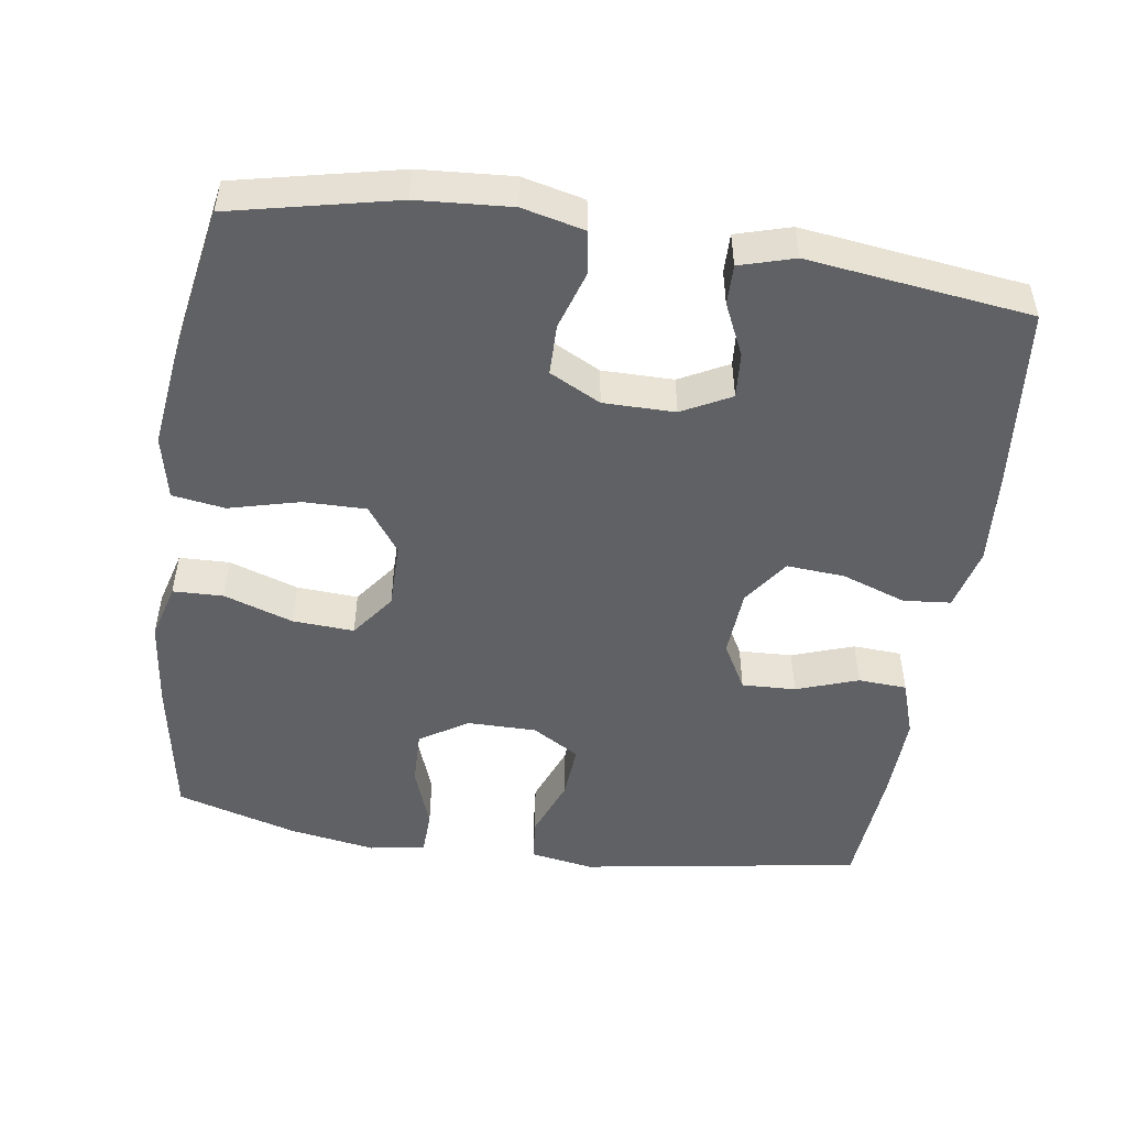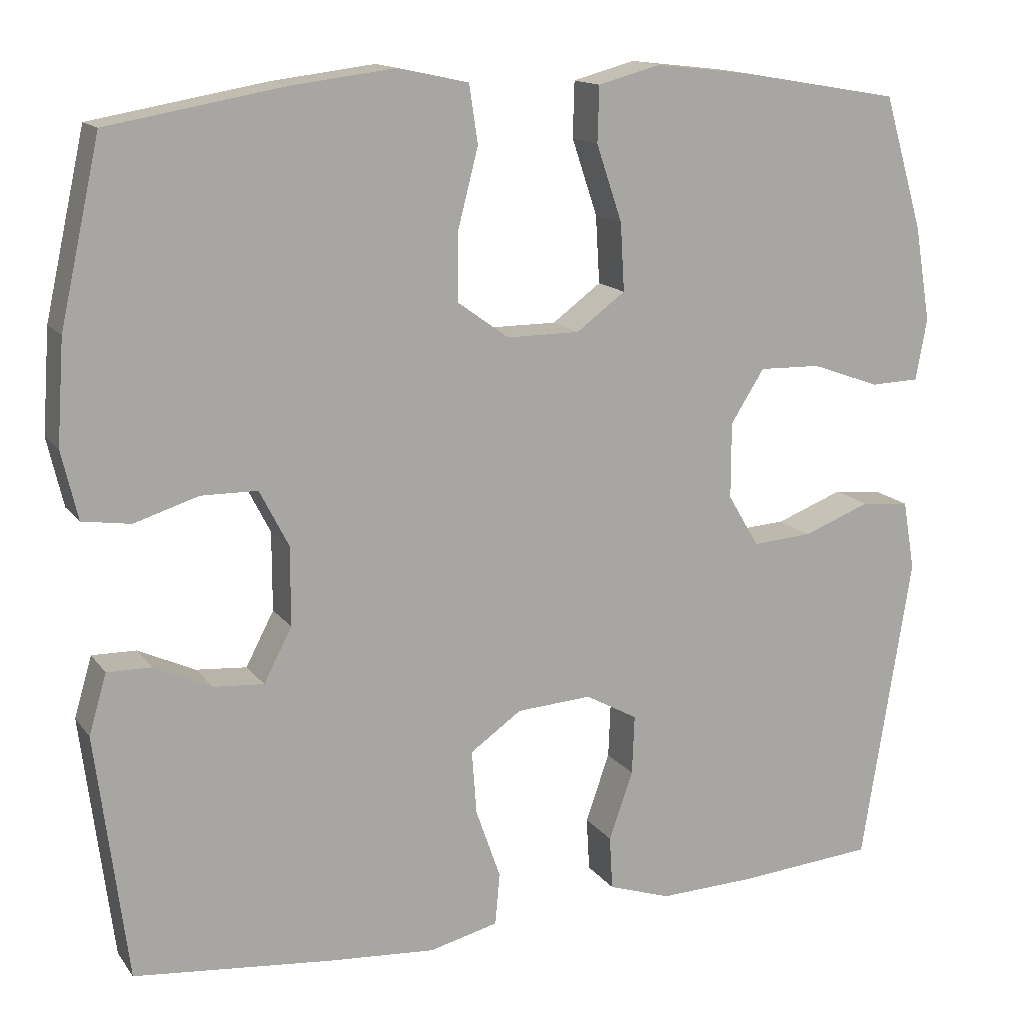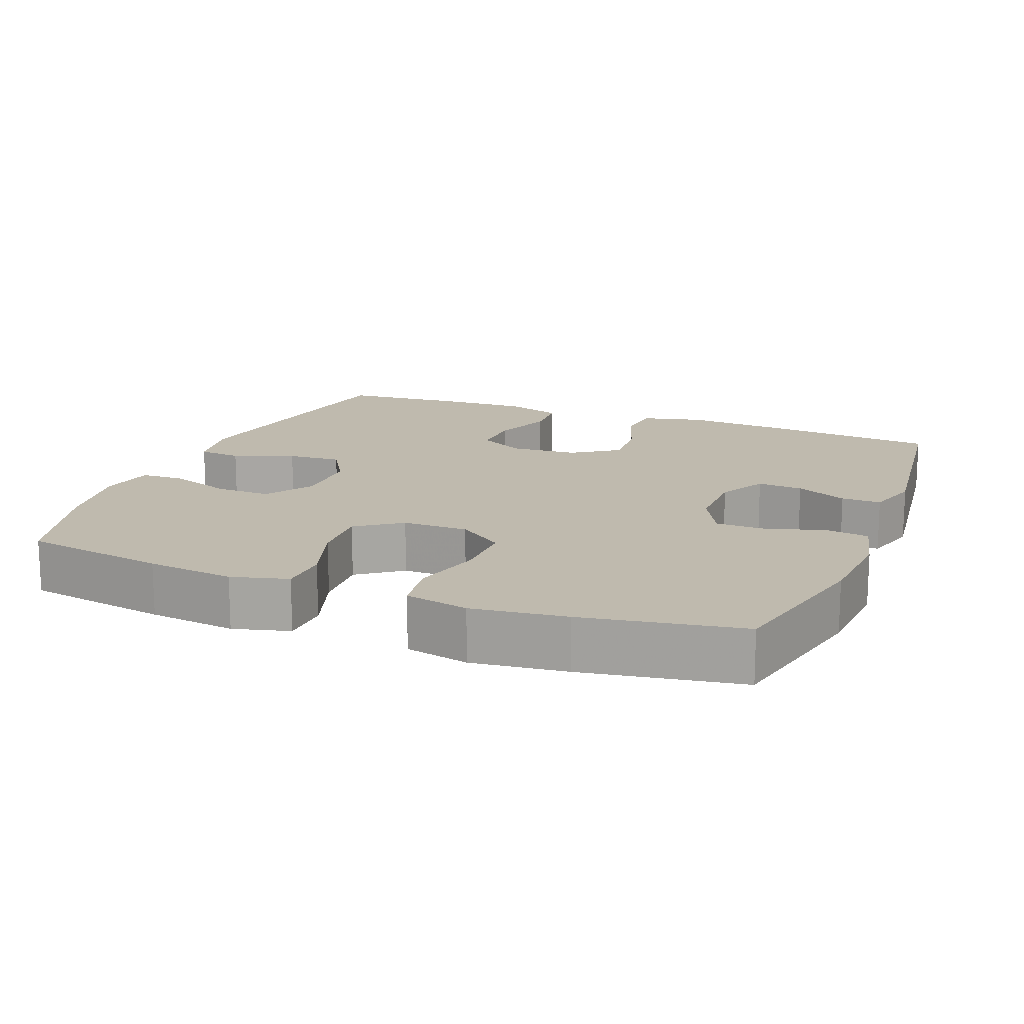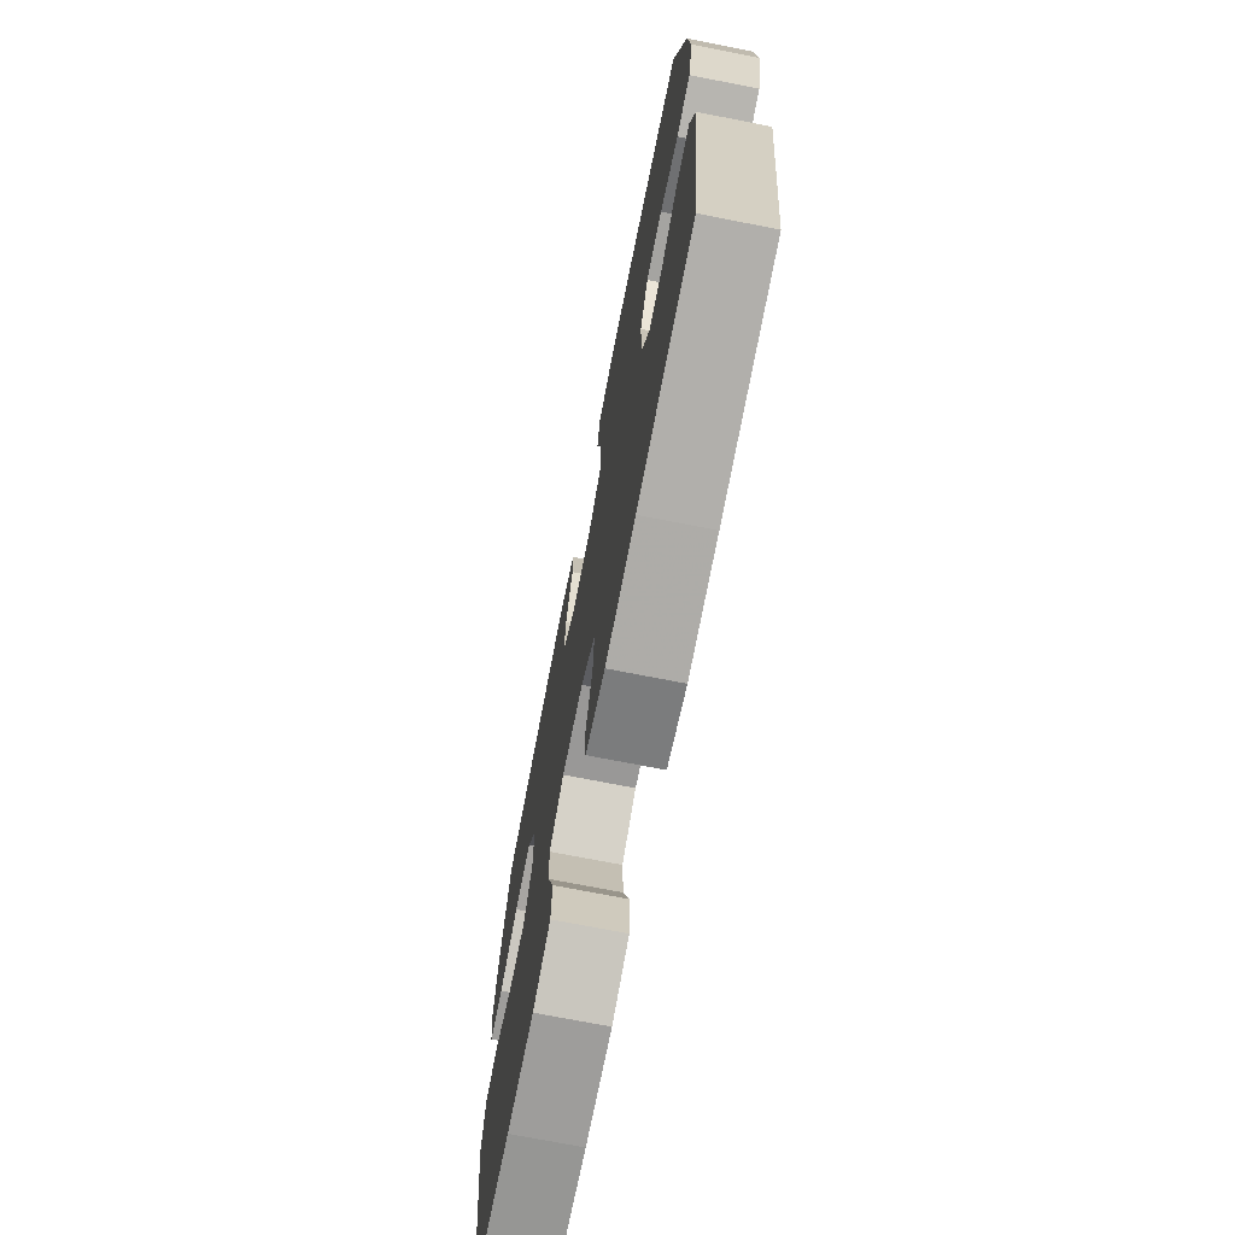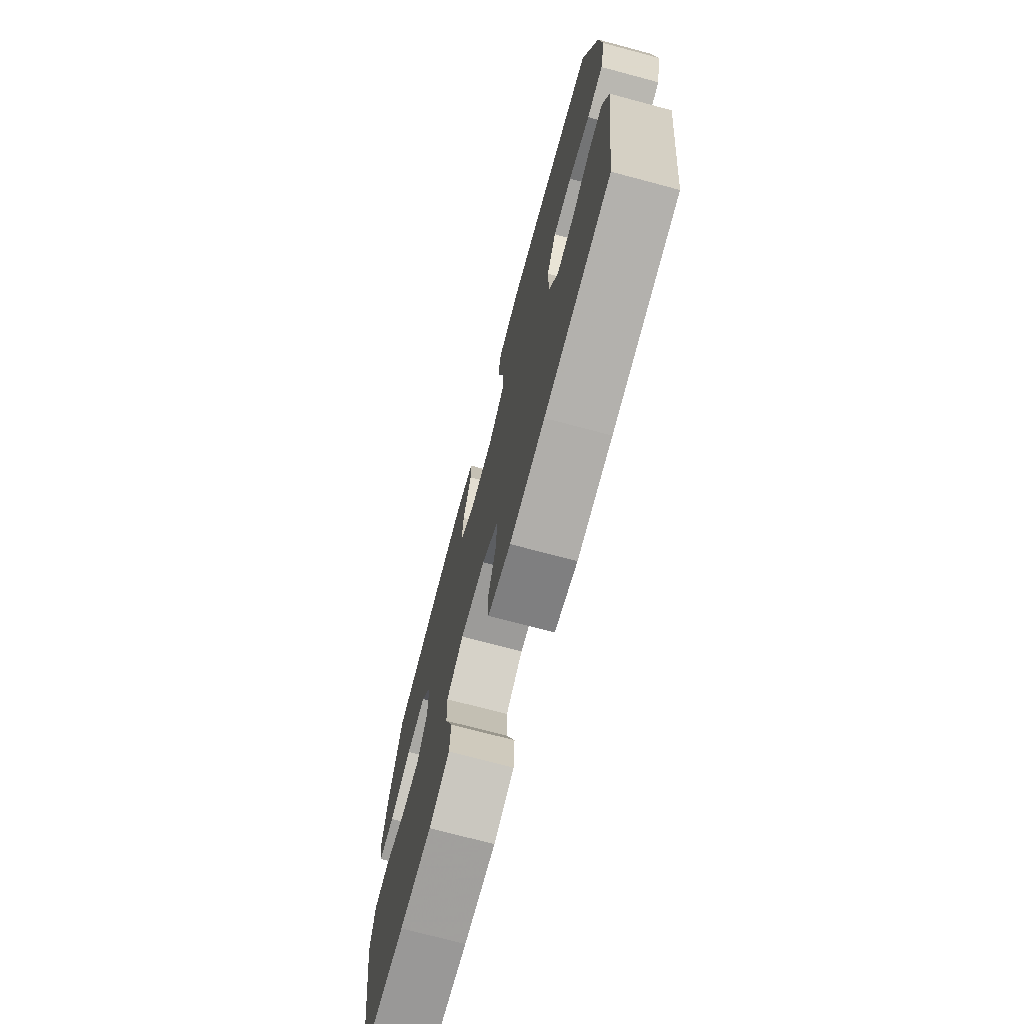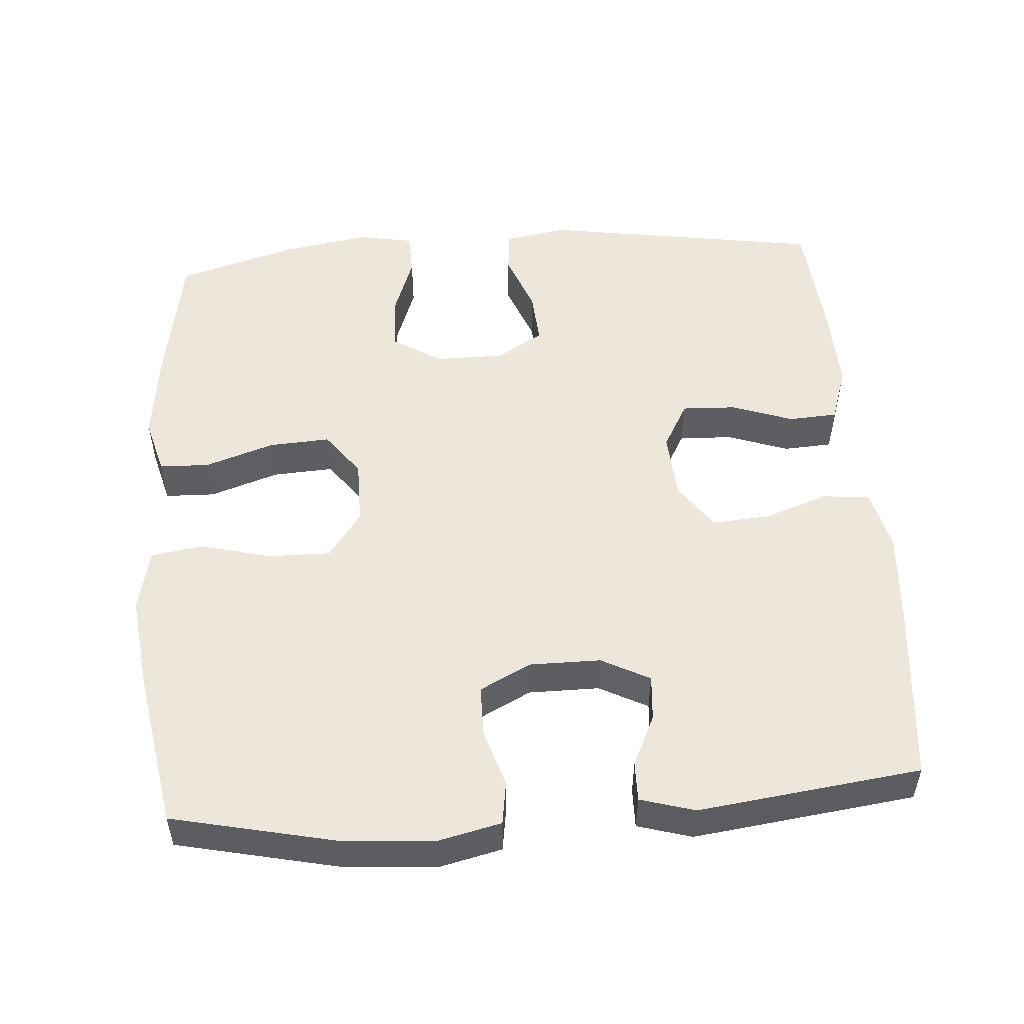
<metadata>
{"format":"obj","ext":"obj","renderer":"f3d","projection":"perspective","resolution":1024,"background":"white","views":[{"elev":-49.6,"azim":81.5,"up":"+Y"},{"elev":14.4,"azim":156.7,"up":"+Z"},{"elev":15.5,"azim":21.7,"up":"+Y"},{"elev":-72.4,"azim":78.9,"up":"+Z"},{"elev":-73.4,"azim":75.1,"up":"+Z"},{"elev":51.6,"azim":85.8,"up":"+Y"}]}
</metadata>
<code>
v 0.5 0.07 0.5
v 0.55 0.07 0.275
v 0.559 0.07 0.147
v 0.539 0.07 0.062
v 0.479 0.07 0.053
v 0.399 0.07 0.078
v 0.329 0.07 0.077
v 0.293 0.07 0.007
v 0.293 0.07 -0.091
v 0.328 0.07 -0.158
v 0.391 0.07 -0.153
v 0.462 0.07 -0.12
v 0.517 0.07 -0.119
v 0.539 0.07 -0.194
v 0.5 0.07 -0.5
v 0.251 0.07 -0.525
v 0.119 0.07 -0.535
v 0.033 0.07 -0.514
v 0.027 0.07 -0.449
v 0.058 0.07 -0.361
v 0.064 0.07 -0.281
v 0 0.07 -0.236
v -0.094 0.07 -0.23
v -0.159 0.07 -0.266
v -0.156 0.07 -0.34
v -0.126 0.07 -0.425
v -0.13 0.07 -0.492
v -0.208 0.07 -0.518
v -0.329 0.07 -0.514
v -0.5 0.07 -0.5
v -0.562 0.07 -0.113
v -0.547 0.07 -0.026
v -0.487 0.07 -0.02
v -0.403 0.07 -0.052
v -0.328 0.07 -0.057
v -0.289 0.07 0.008
v -0.289 0.07 0.103
v -0.331 0.07 0.169
v -0.408 0.07 0.167
v -0.494 0.07 0.136
v -0.555 0.07 0.138
v -0.569 0.07 0.215
v -0.549 0.07 0.334
v -0.5 0.07 0.5
v -0.301 0.07 0.534
v -0.18 0.07 0.548
v -0.102 0.07 0.527
v -0.1 0.07 0.458
v -0.132 0.07 0.363
v -0.137 0.07 0.279
v -0.076 0.07 0.234
v 0.015 0.07 0.234
v 0.079 0.07 0.28
v 0.078 0.07 0.366
v 0.053 0.07 0.463
v 0.064 0.07 0.535
v 0.152 0.07 0.554
v 0.282 0.07 0.538
v 0.5 0 0.5
v 0.55 0 0.275
v 0.559 0 0.147
v 0.539 0 0.062
v 0.479 0 0.053
v 0.399 0 0.078
v 0.329 0 0.077
v 0.293 0 0.007
v 0.293 0 -0.091
v 0.328 0 -0.158
v 0.391 0 -0.153
v 0.462 0 -0.12
v 0.517 0 -0.119
v 0.539 0 -0.194
v 0.5 0 -0.5
v 0.251 0 -0.525
v 0.119 0 -0.535
v 0.033 0 -0.514
v 0.027 0 -0.449
v 0.058 0 -0.361
v 0.064 0 -0.281
v 0 0 -0.236
v -0.094 0 -0.23
v -0.159 0 -0.266
v -0.156 0 -0.34
v -0.126 0 -0.425
v -0.13 0 -0.492
v -0.208 0 -0.518
v -0.329 0 -0.514
v -0.5 0 -0.5
v -0.562 0 -0.113
v -0.547 0 -0.026
v -0.487 0 -0.02
v -0.403 0 -0.052
v -0.328 0 -0.057
v -0.289 0 0.008
v -0.289 0 0.103
v -0.331 0 0.169
v -0.408 0 0.167
v -0.494 0 0.136
v -0.555 0 0.138
v -0.569 0 0.215
v -0.549 0 0.334
v -0.5 0 0.5
v -0.301 0 0.534
v -0.18 0 0.548
v -0.102 0 0.527
v -0.1 0 0.458
v -0.132 0 0.363
v -0.137 0 0.279
v -0.076 0 0.234
v 0.015 0 0.234
v 0.079 0 0.28
v 0.078 0 0.366
v 0.053 0 0.463
v 0.064 0 0.535
v 0.152 0 0.554
v 0.282 0 0.538
f 54 55 56 57
f 53 54 57 58
f 46 47 48 49
f 46 49 50
f 45 46 50
f 44 45 50
f 43 44 50 51
f 39 40 41 42
f 38 39 42 43
f 31 32 33 34
f 31 34 35
f 30 31 35
f 29 30 35 36
f 25 26 27 28
f 24 25 28 29
f 17 18 19 20
f 17 20 21
f 16 17 21
f 15 16 21
f 14 15 21 22
f 11 12 13 14
f 10 11 14 22
f 3 4 5 6
f 3 6 7
f 2 3 7
f 53 58 1 2
f 52 53 2 7
f 51 52 7 8
f 38 43 51 8
f 37 38 8 9
f 36 37 9 10
f 24 29 36
f 23 24 36
f 10 22 23 36
f 115 114 113 112
f 116 115 112 111
f 107 106 105 104
f 108 107 104
f 108 104 103
f 108 103 102
f 109 108 102 101
f 100 99 98 97
f 101 100 97 96
f 92 91 90 89
f 93 92 89
f 93 89 88
f 94 93 88 87
f 86 85 84 83
f 87 86 83 82
f 78 77 76 75
f 79 78 75
f 79 75 74
f 79 74 73
f 80 79 73 72
f 72 71 70 69
f 80 72 69 68
f 64 63 62 61
f 65 64 61
f 65 61 60
f 60 59 116 111
f 65 60 111 110
f 66 65 110 109
f 66 109 101 96
f 67 66 96 95
f 68 67 95 94
f 94 87 82
f 94 82 81
f 94 81 80 68
f 1 59 60 2
f 2 60 61 3
f 3 61 62 4
f 4 62 63 5
f 5 63 64 6
f 6 64 65 7
f 7 65 66 8
f 8 66 67 9
f 9 67 68 10
f 10 68 69 11
f 11 69 70 12
f 12 70 71 13
f 13 71 72 14
f 14 72 73 15
f 15 73 74 16
f 16 74 75 17
f 17 75 76 18
f 18 76 77 19
f 19 77 78 20
f 20 78 79 21
f 21 79 80 22
f 22 80 81 23
f 23 81 82 24
f 24 82 83 25
f 25 83 84 26
f 26 84 85 27
f 27 85 86 28
f 28 86 87 29
f 29 87 88 30
f 30 88 89 31
f 31 89 90 32
f 32 90 91 33
f 33 91 92 34
f 34 92 93 35
f 35 93 94 36
f 36 94 95 37
f 37 95 96 38
f 38 96 97 39
f 39 97 98 40
f 40 98 99 41
f 41 99 100 42
f 42 100 101 43
f 43 101 102 44
f 44 102 103 45
f 45 103 104 46
f 46 104 105 47
f 47 105 106 48
f 48 106 107 49
f 49 107 108 50
f 50 108 109 51
f 51 109 110 52
f 52 110 111 53
f 53 111 112 54
f 54 112 113 55
f 55 113 114 56
f 56 114 115 57
f 57 115 116 58
f 58 116 59 1

</code>
